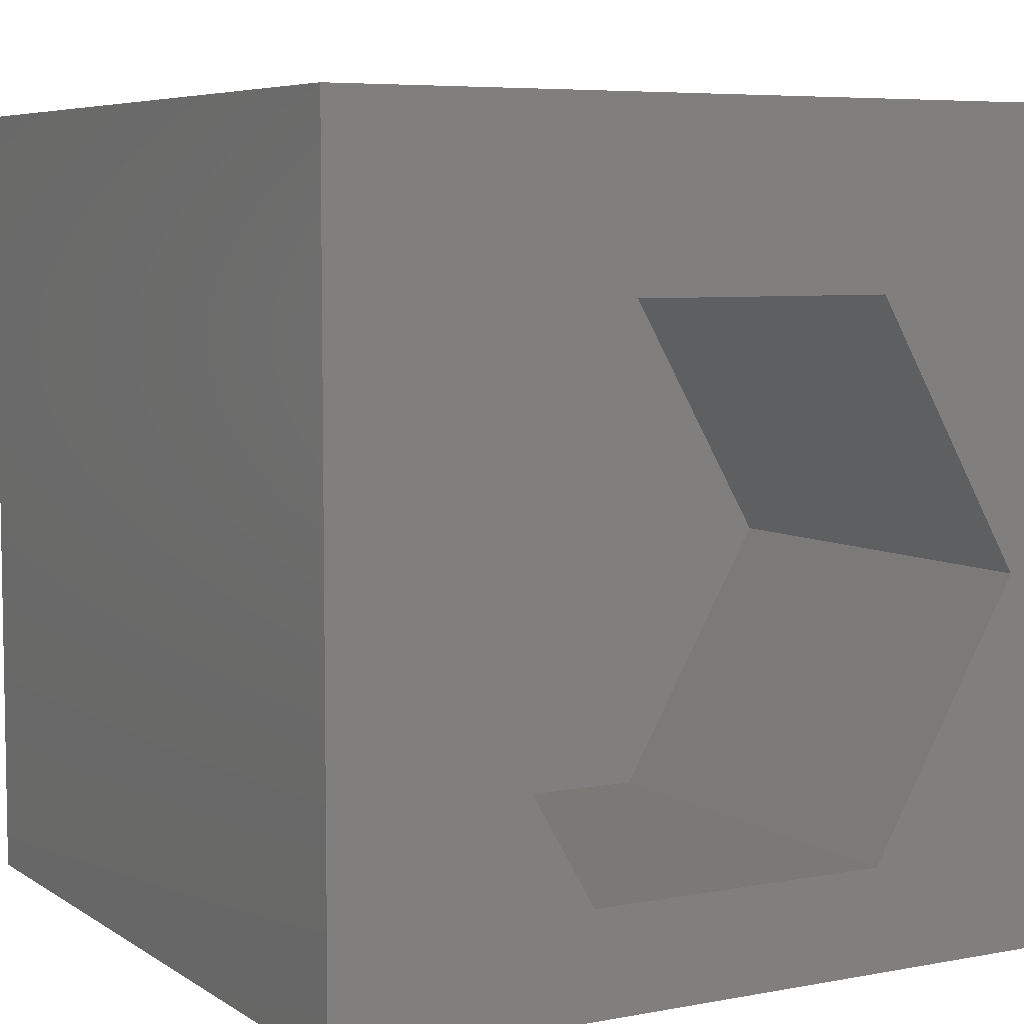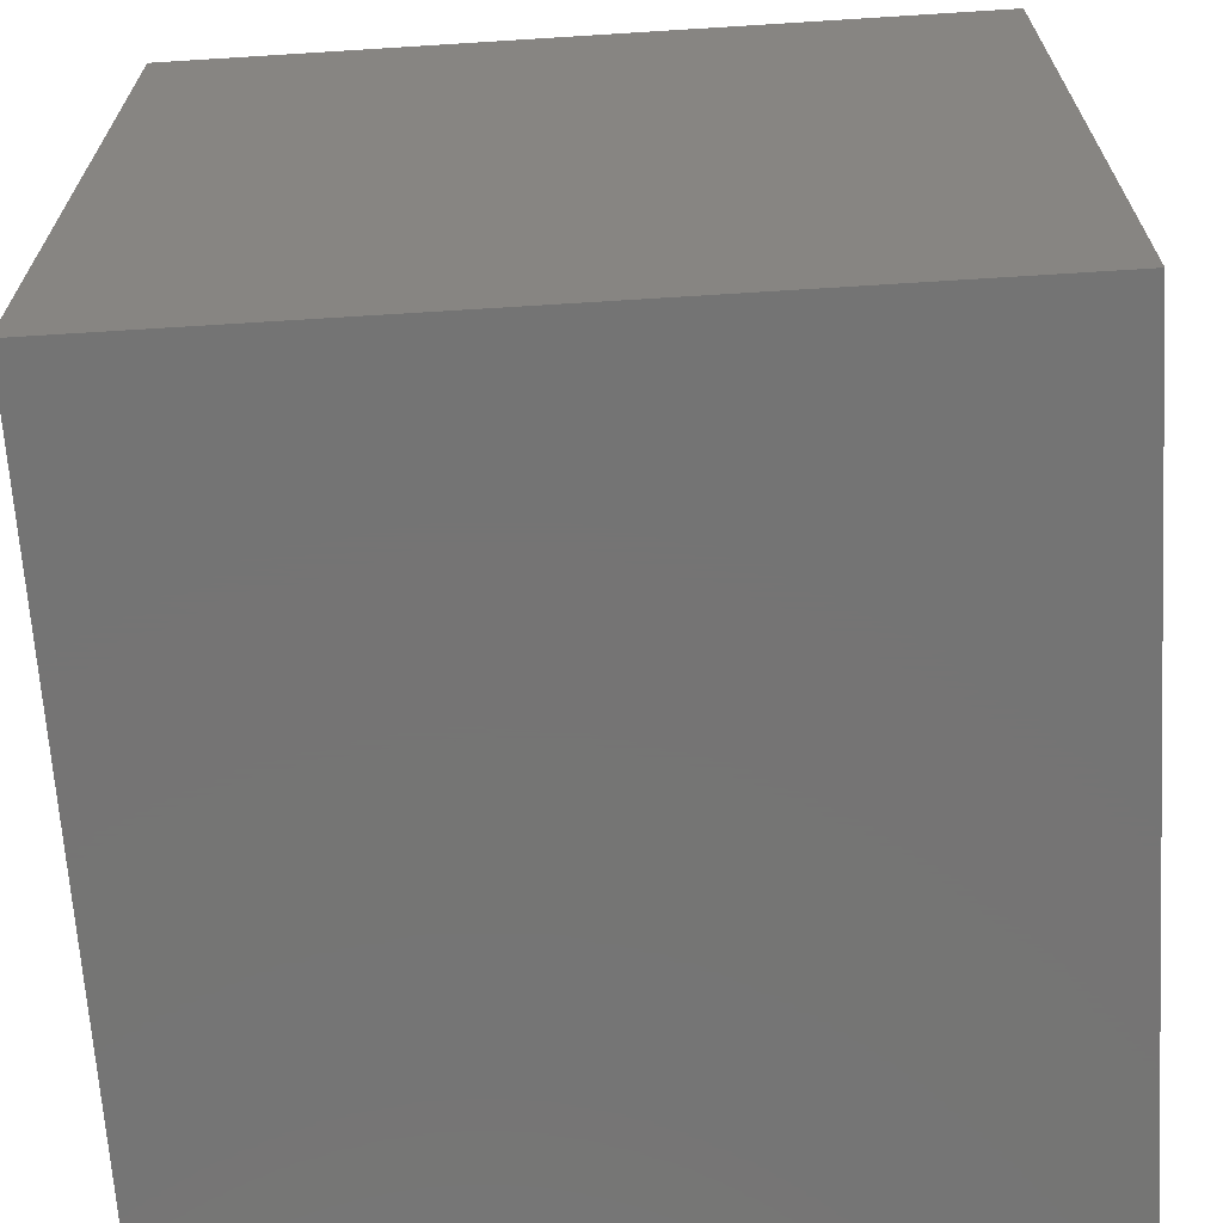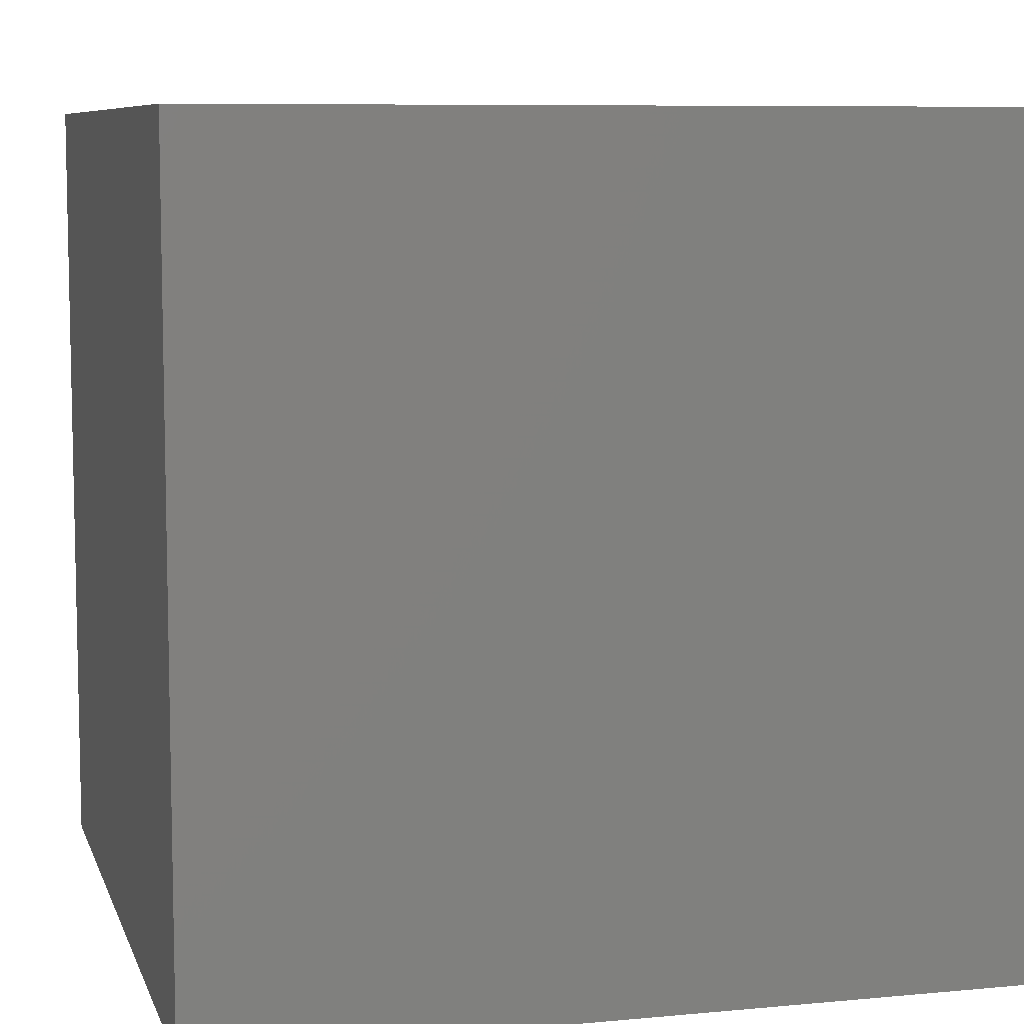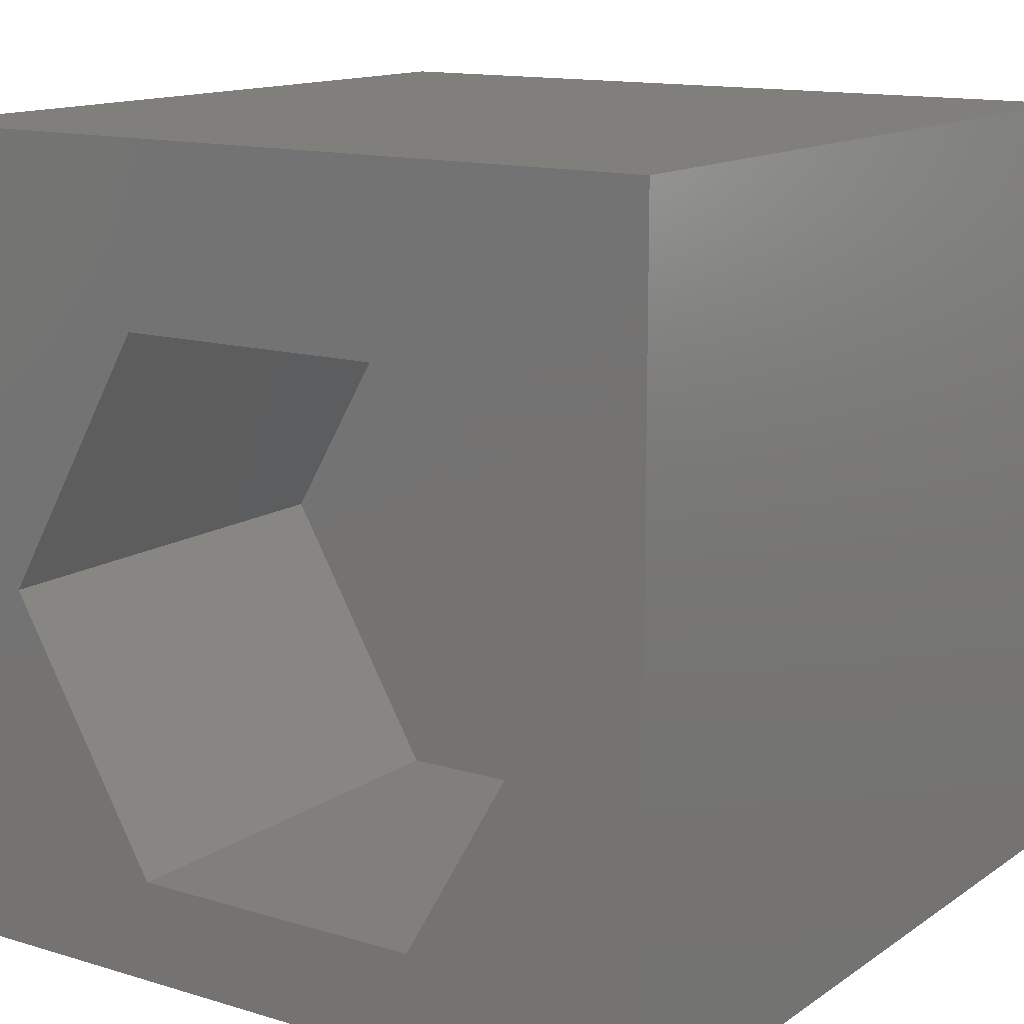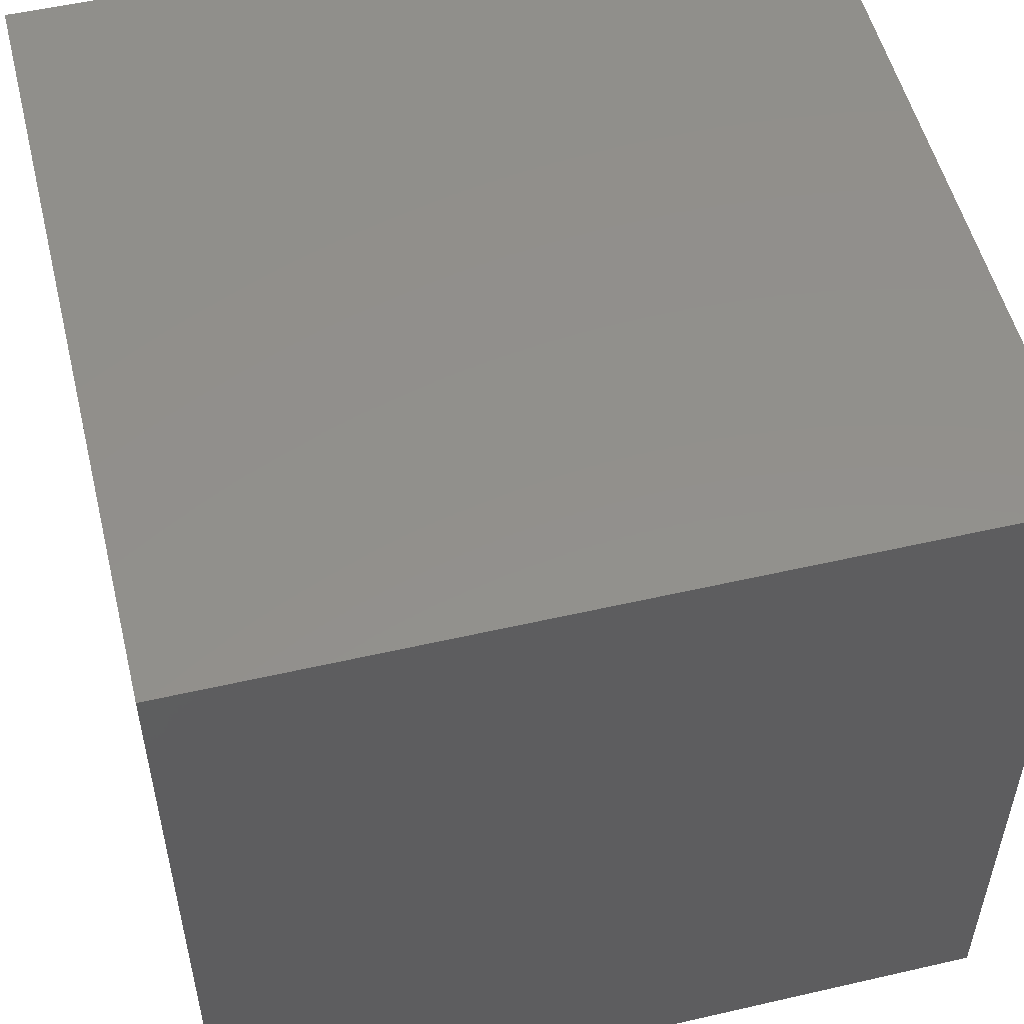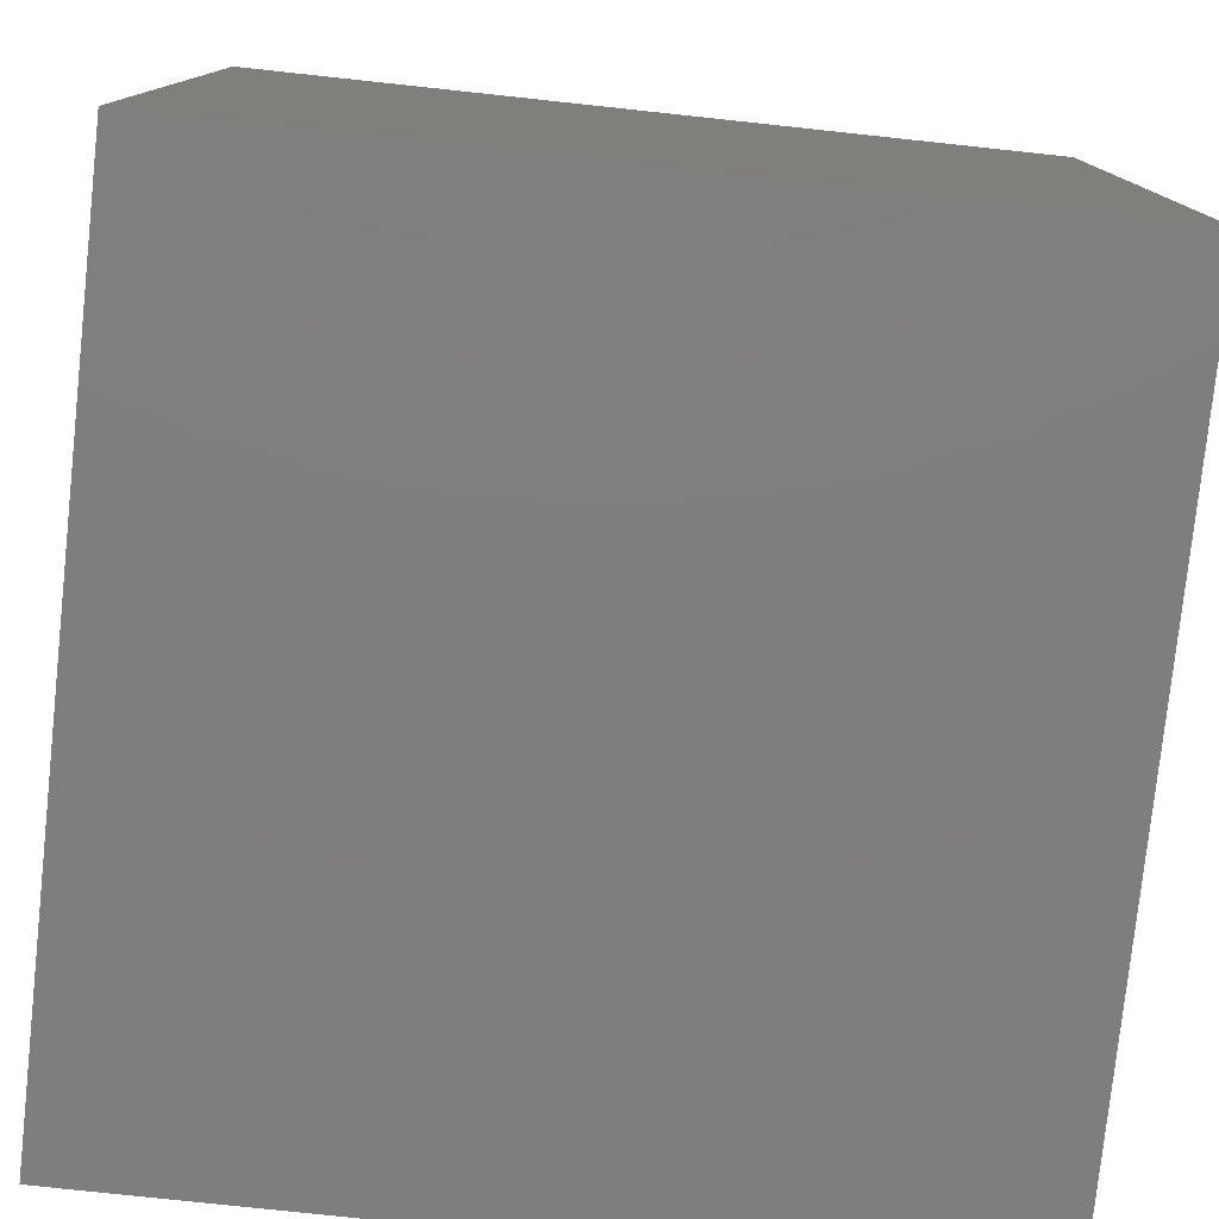
<metadata>
{"format":"stl","ext":"stl","renderer":"f3d","projection":"perspective","resolution":1024,"background":"white","views":[{"elev":6.2,"azim":-29.5,"up":"+Y"},{"elev":-66.8,"azim":-86.4,"up":"+Y"},{"elev":7.9,"azim":75.2,"up":"+Z"},{"elev":13.5,"azim":34.2,"up":"+Y"},{"elev":53.3,"azim":166.2,"up":"+Y"},{"elev":-78.3,"azim":173.9,"up":"+Y"}]}
</metadata>
<code>
# stl→obj: 20 verts, 36 faces
v 0 10 10
v 0 10 0
v 0 0 10
v 0 0 0
v 10 10 10
v 8.887 4.54 10
v 10 0 10
v 6.99 1.255 10
v 3.198 1.255 10
v 1.302 4.54 10
v 3.198 7.824 10
v 6.99 7.824 10
v 10 10 0
v 10 0 0
v 1.302 4.54 4.63
v 3.198 7.824 4.63
v 6.99 7.824 4.63
v 8.887 4.54 4.63
v 6.99 1.255 4.63
v 3.198 1.255 4.63
f 1 2 3
f 3 2 4
f 5 6 7
f 7 6 8
f 7 8 3
f 8 9 3
f 3 9 10
f 3 10 1
f 1 10 11
f 1 11 5
f 5 11 12
f 5 12 6
f 13 5 14
f 14 5 7
f 2 13 4
f 4 13 14
f 5 13 1
f 1 13 2
f 14 7 4
f 4 7 3
f 15 16 10
f 10 16 11
f 16 17 11
f 11 17 12
f 17 18 12
f 12 18 6
f 18 19 6
f 6 19 8
f 19 20 8
f 8 20 9
f 20 15 9
f 9 15 10
f 20 19 15
f 15 19 18
f 15 18 16
f 16 18 17

</code>
